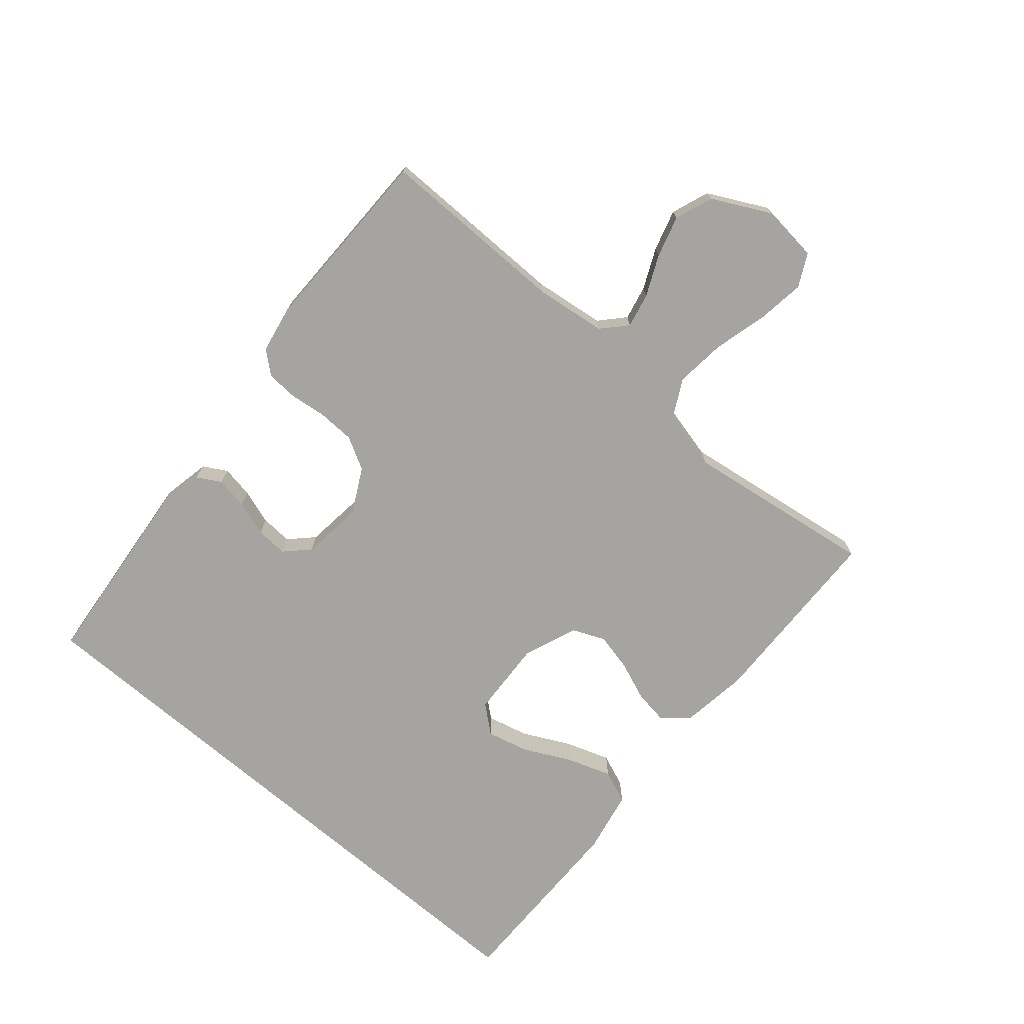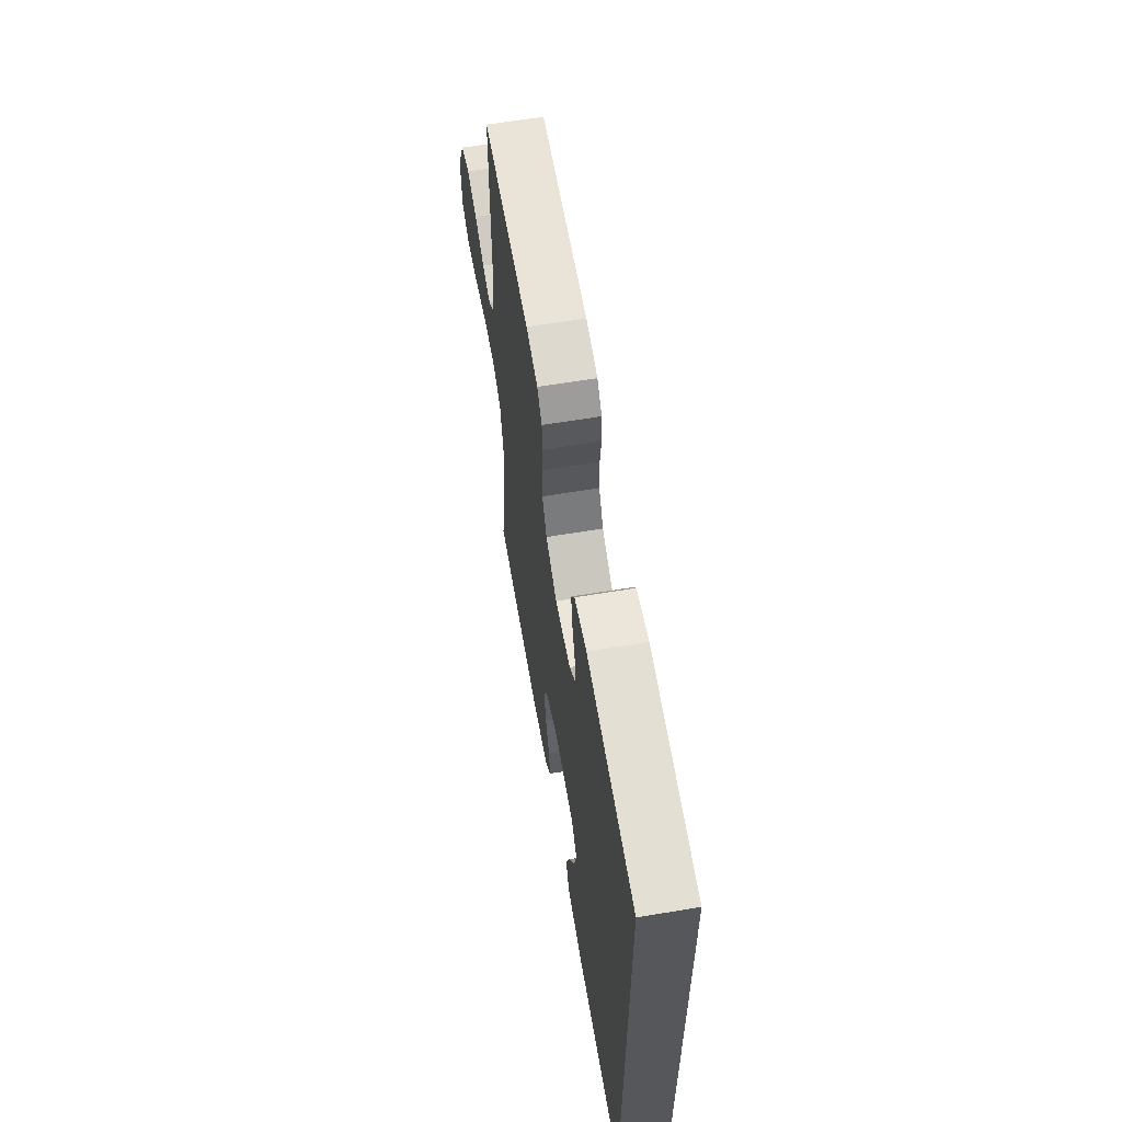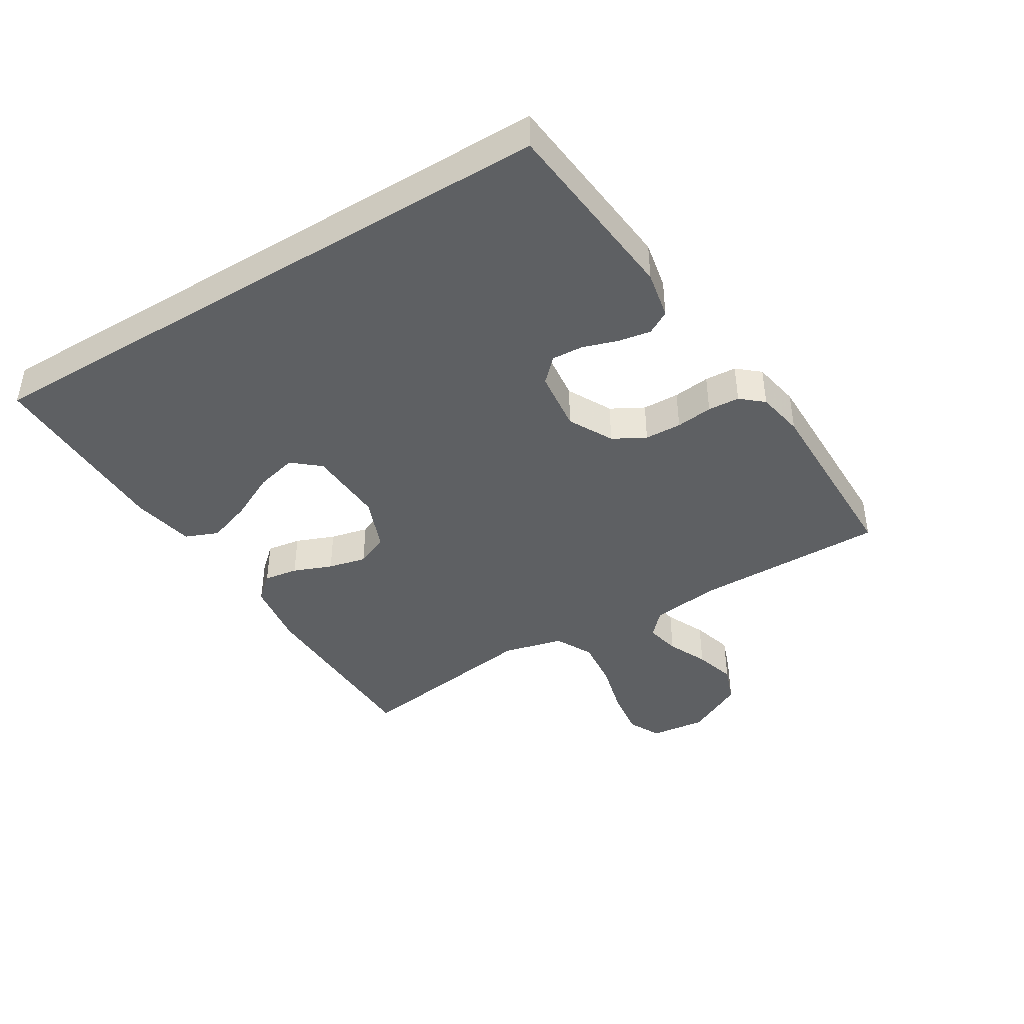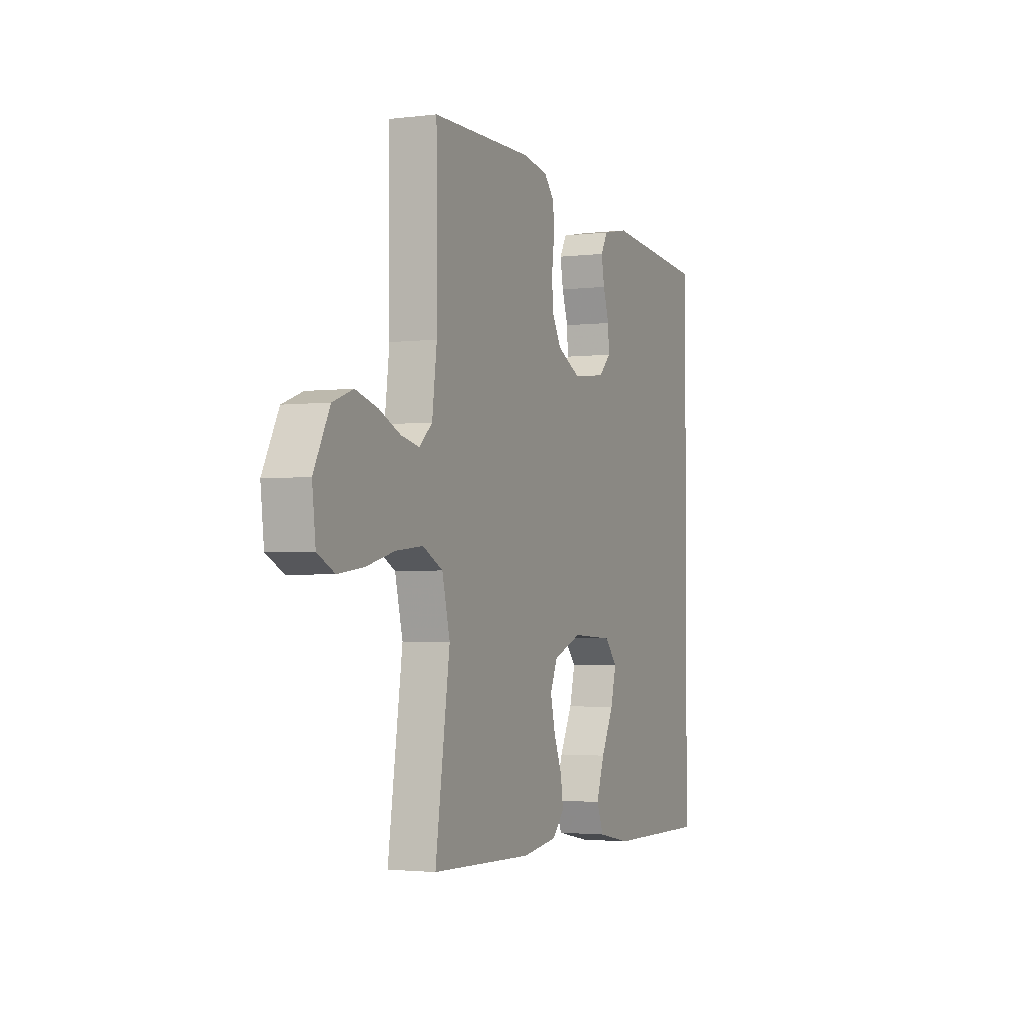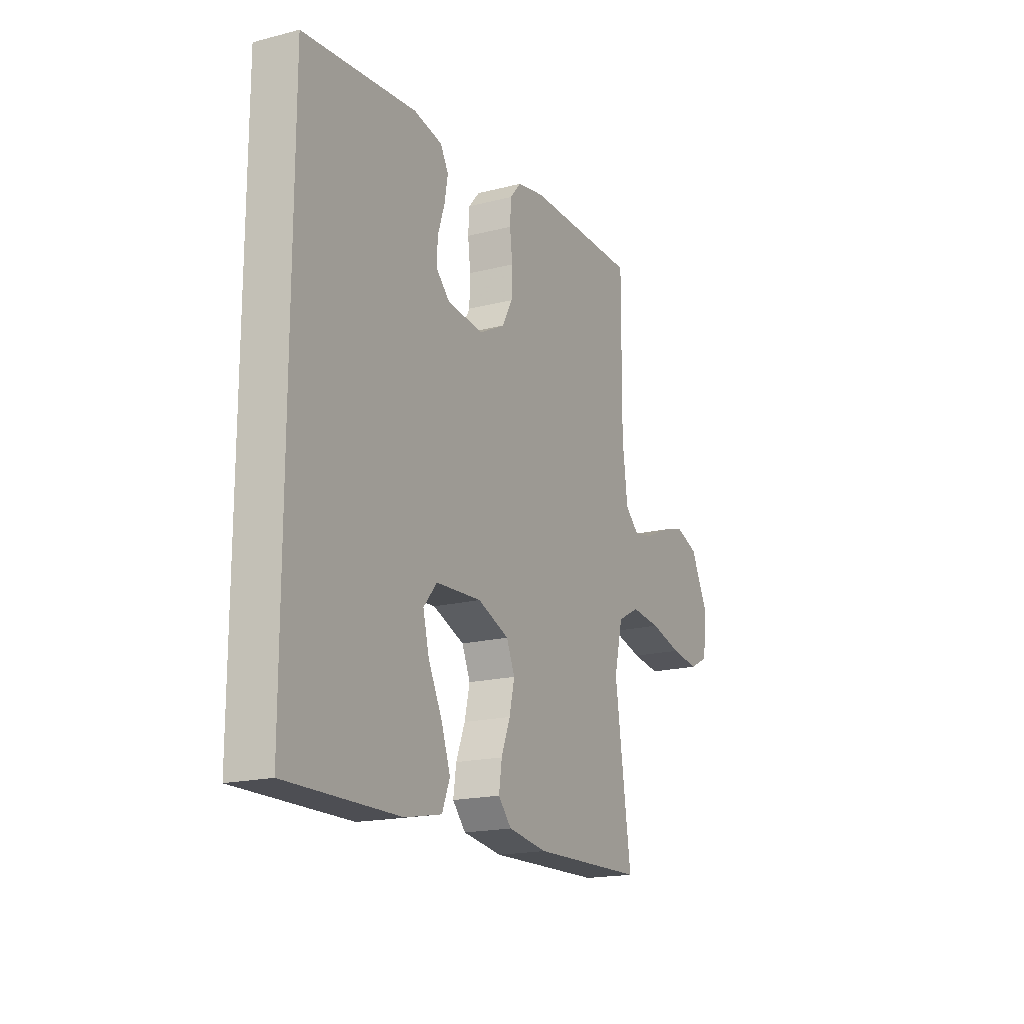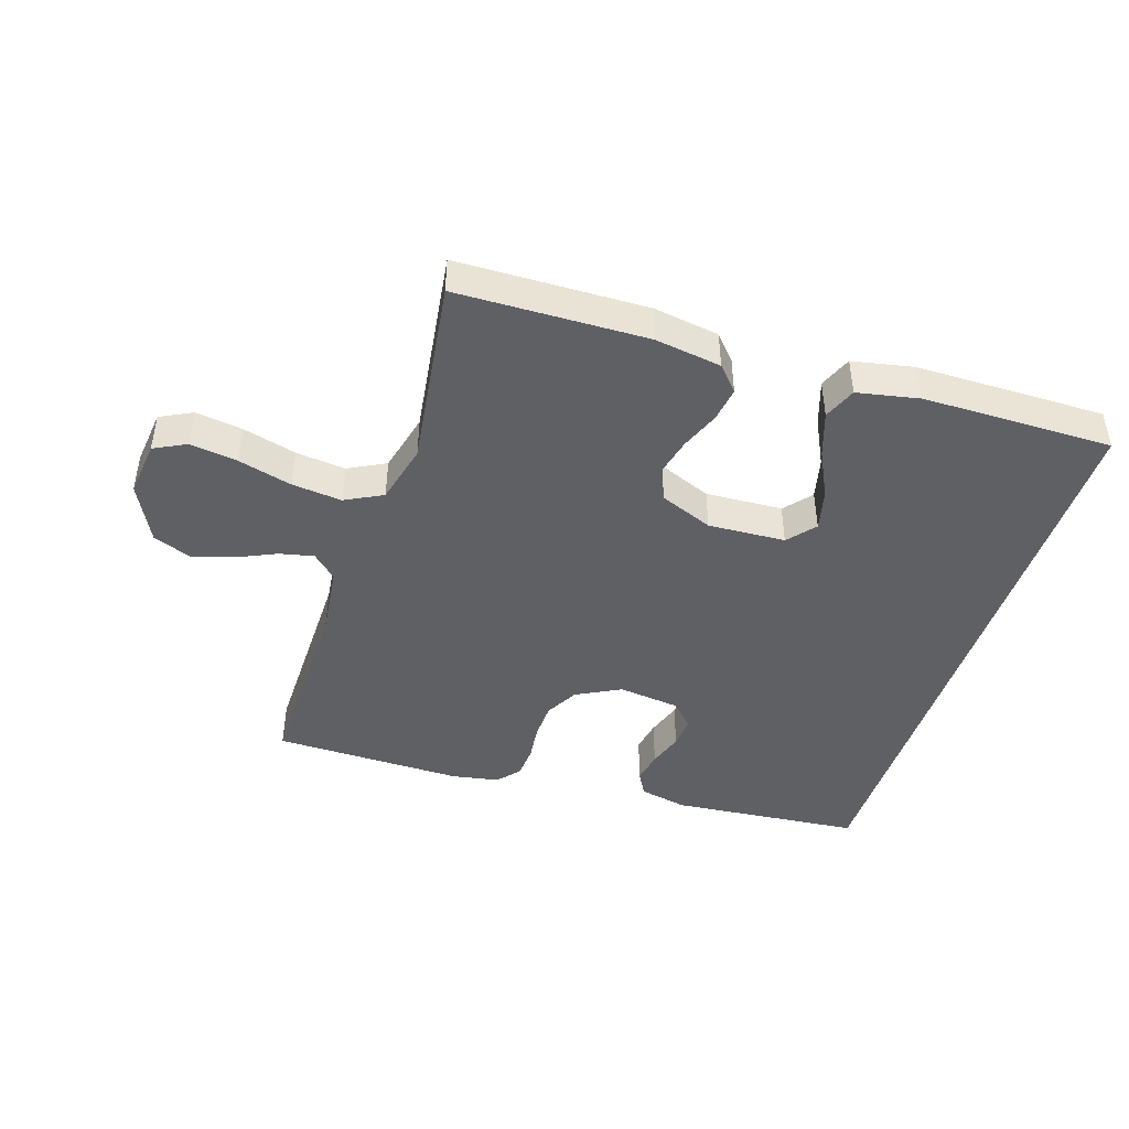
<metadata>
{"format":"obj","ext":"obj","renderer":"f3d","projection":"perspective","resolution":1024,"background":"white","views":[{"elev":-73.2,"azim":49.4,"up":"+Y"},{"elev":61.2,"azim":-99.7,"up":"+Z"},{"elev":-42.4,"azim":-58.6,"up":"+Y"},{"elev":-2.4,"azim":113.6,"up":"+Z"},{"elev":-18.1,"azim":-63.5,"up":"+Z"},{"elev":-44.8,"azim":161.8,"up":"+Y"}]}
</metadata>
<code>
v -0.5 0.07 0.423
v -0.2 0.07 0.453
v -0.124 0.07 0.438
v -0.103 0.07 0.401
v -0.112 0.07 0.35
v -0.13 0.07 0.295
v -0.133 0.07 0.245
v -0.097 0.07 0.209
v 0 0.07 0.198
v 0.07 0.07 0.235
v 0.098 0.07 0.286
v 0.1 0.07 0.344
v 0.093 0.07 0.402
v 0.096 0.07 0.452
v 0.126 0.07 0.487
v 0.2 0.07 0.501
v 0.5 0.07 0.5
v 0.498 0.07 0.2
v 0.512 0.07 0.089
v 0.55 0.07 0.054
v 0.604 0.07 0.066
v 0.667 0.07 0.095
v 0.732 0.07 0.114
v 0.792 0.07 0.092
v 0.839 0.07 0
v 0.829 0.07 -0.088
v 0.778 0.07 -0.114
v 0.703 0.07 -0.104
v 0.618 0.07 -0.082
v 0.539 0.07 -0.074
v 0.48 0.07 -0.105
v 0.457 0.07 -0.2
v 0.5 0.07 -0.5
v 0.2 0.07 -0.509
v 0.095 0.07 -0.494
v 0.06 0.07 -0.455
v 0.068 0.07 -0.401
v 0.092 0.07 -0.34
v 0.106 0.07 -0.28
v 0.084 0.07 -0.229
v 0 0.07 -0.196
v -0.122 0.07 -0.203
v -0.158 0.07 -0.246
v -0.142 0.07 -0.311
v -0.105 0.07 -0.385
v -0.081 0.07 -0.455
v -0.102 0.07 -0.507
v -0.2 0.07 -0.527
v -0.5 0.07 -0.531
v -0.5 0 0.423
v -0.2 0 0.453
v -0.124 0 0.438
v -0.103 0 0.401
v -0.112 0 0.35
v -0.13 0 0.295
v -0.133 0 0.245
v -0.097 0 0.209
v 0 0 0.198
v 0.07 0 0.235
v 0.098 0 0.286
v 0.1 0 0.344
v 0.093 0 0.402
v 0.096 0 0.452
v 0.126 0 0.487
v 0.2 0 0.501
v 0.5 0 0.5
v 0.498 0 0.2
v 0.512 0 0.089
v 0.55 0 0.054
v 0.604 0 0.066
v 0.667 0 0.095
v 0.732 0 0.114
v 0.792 0 0.092
v 0.839 0 0
v 0.829 0 -0.088
v 0.778 0 -0.114
v 0.703 0 -0.104
v 0.618 0 -0.082
v 0.539 0 -0.074
v 0.48 0 -0.105
v 0.457 0 -0.2
v 0.5 0 -0.5
v 0.2 0 -0.509
v 0.095 0 -0.494
v 0.06 0 -0.455
v 0.068 0 -0.401
v 0.092 0 -0.34
v 0.106 0 -0.28
v 0.084 0 -0.229
v 0 0 -0.196
v -0.122 0 -0.203
v -0.158 0 -0.246
v -0.142 0 -0.311
v -0.105 0 -0.385
v -0.081 0 -0.455
v -0.102 0 -0.507
v -0.2 0 -0.527
v -0.5 0 -0.531
f 44 45 46 47
f 43 44 47 48
f 35 36 37 38
f 35 38 39
f 32 33 34 35
f 31 32 35 39
f 30 31 39 40
f 26 27 28 29
f 26 29 30
f 25 26 30
f 24 25 30
f 21 22 23 24
f 20 21 24 30
f 19 20 30 40
f 15 16 17 18
f 12 13 14 15
f 11 12 15 18
f 10 11 18 19
f 3 4 5 6
f 3 6 7
f 2 3 7
f 1 2 7
f 43 48 49 1
f 10 19 40 41
f 9 10 41 42
f 8 9 42 43
f 1 7 8 43
f 96 95 94 93
f 97 96 93 92
f 87 86 85 84
f 88 87 84
f 84 83 82 81
f 88 84 81 80
f 89 88 80 79
f 78 77 76 75
f 79 78 75
f 79 75 74
f 79 74 73
f 73 72 71 70
f 79 73 70 69
f 89 79 69 68
f 67 66 65 64
f 64 63 62 61
f 67 64 61 60
f 68 67 60 59
f 55 54 53 52
f 56 55 52
f 56 52 51
f 56 51 50
f 50 98 97 92
f 90 89 68 59
f 91 90 59 58
f 92 91 58 57
f 92 57 56 50
f 1 50 51 2
f 2 51 52 3
f 3 52 53 4
f 4 53 54 5
f 5 54 55 6
f 6 55 56 7
f 7 56 57 8
f 8 57 58 9
f 9 58 59 10
f 10 59 60 11
f 11 60 61 12
f 12 61 62 13
f 13 62 63 14
f 14 63 64 15
f 15 64 65 16
f 16 65 66 17
f 17 66 67 18
f 18 67 68 19
f 19 68 69 20
f 20 69 70 21
f 21 70 71 22
f 22 71 72 23
f 23 72 73 24
f 24 73 74 25
f 25 74 75 26
f 26 75 76 27
f 27 76 77 28
f 28 77 78 29
f 29 78 79 30
f 30 79 80 31
f 31 80 81 32
f 32 81 82 33
f 33 82 83 34
f 34 83 84 35
f 35 84 85 36
f 36 85 86 37
f 37 86 87 38
f 38 87 88 39
f 39 88 89 40
f 40 89 90 41
f 41 90 91 42
f 42 91 92 43
f 43 92 93 44
f 44 93 94 45
f 45 94 95 46
f 46 95 96 47
f 47 96 97 48
f 48 97 98 49
f 49 98 50 1

</code>
